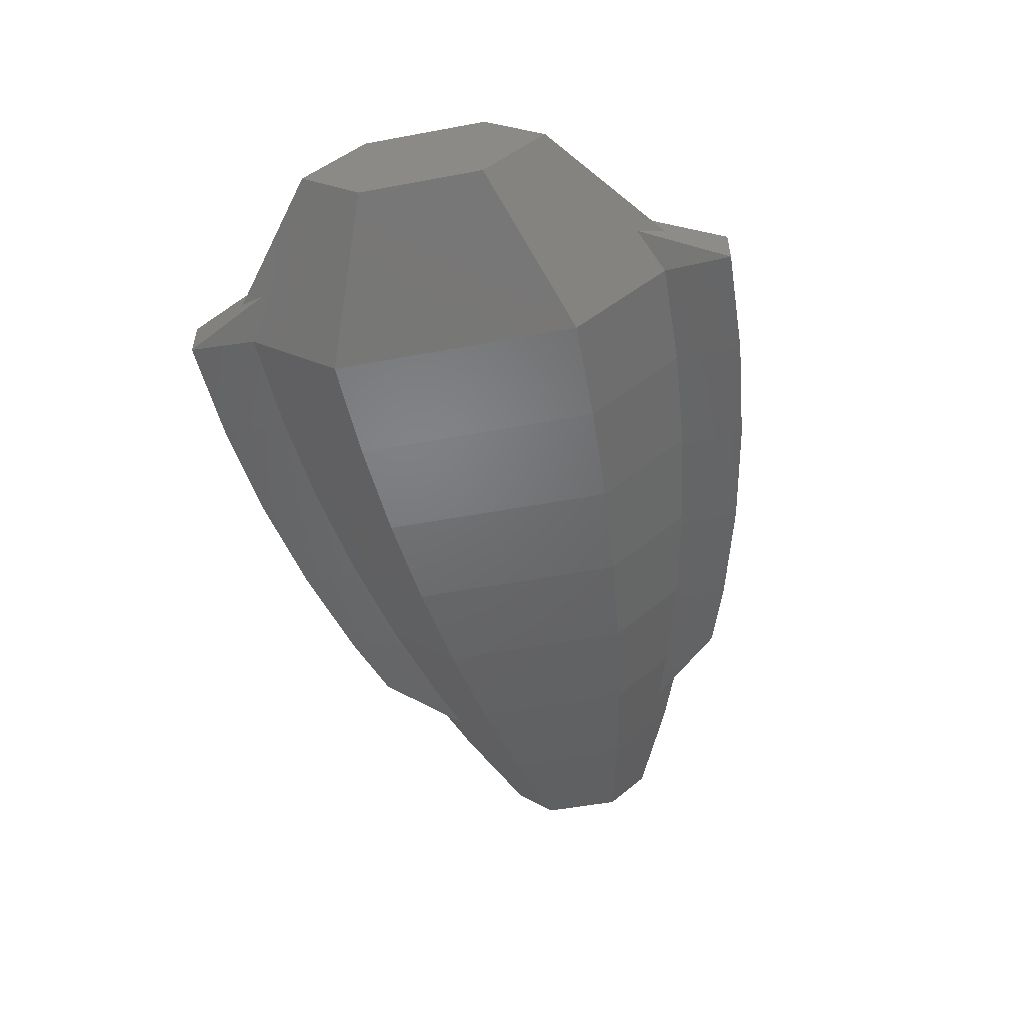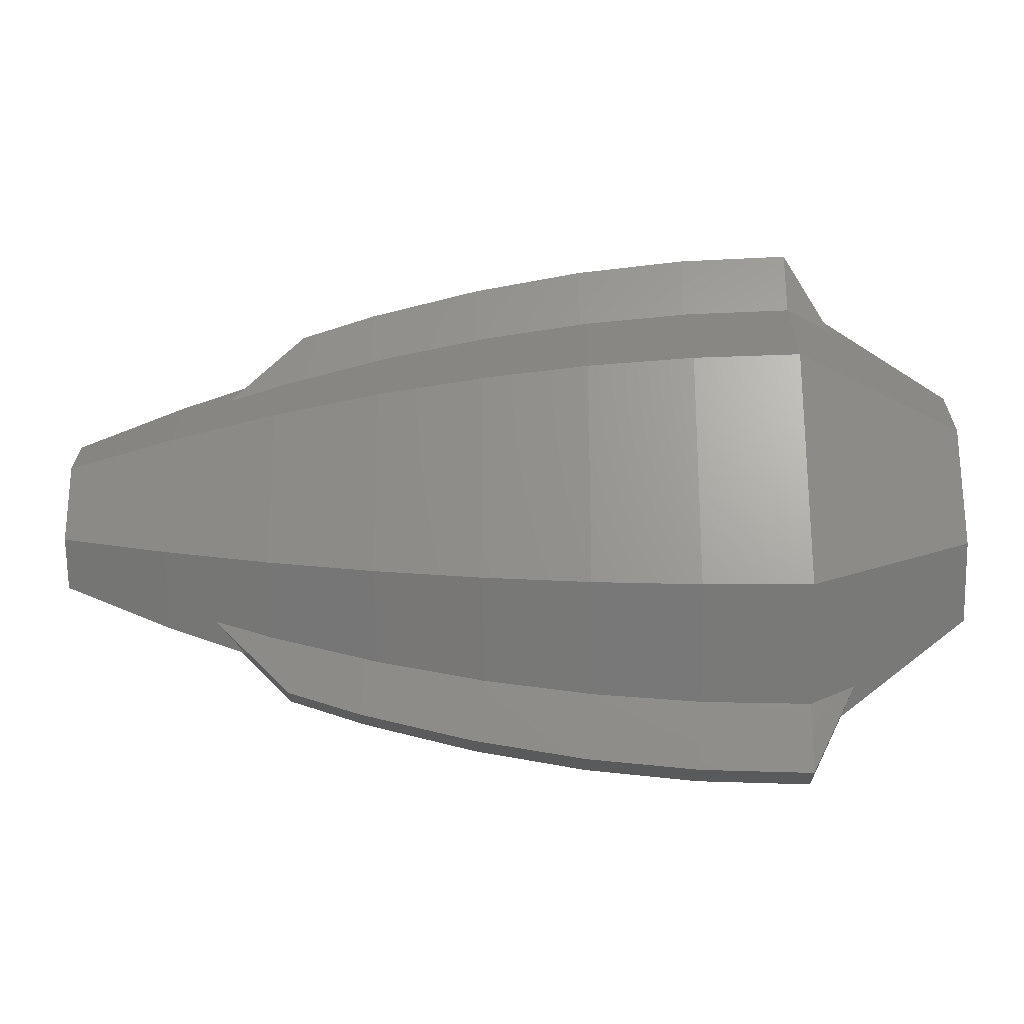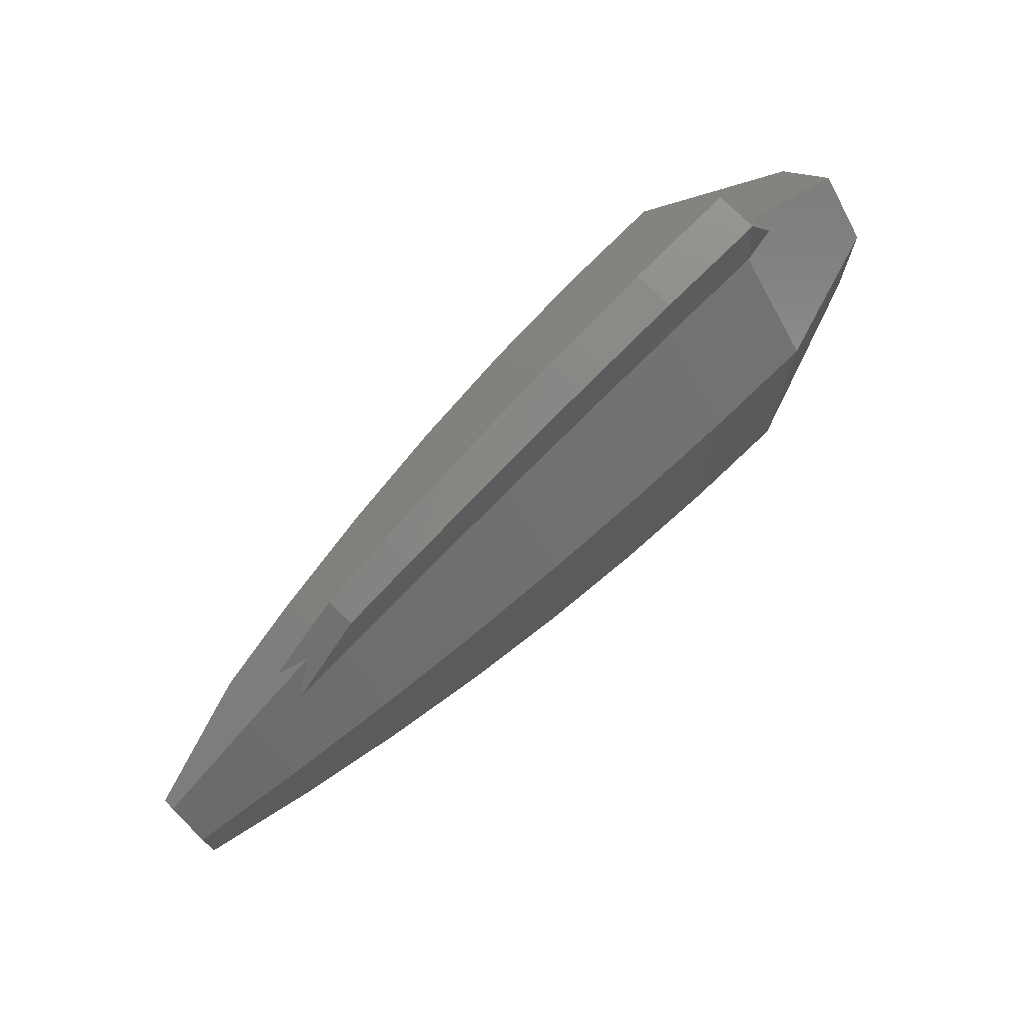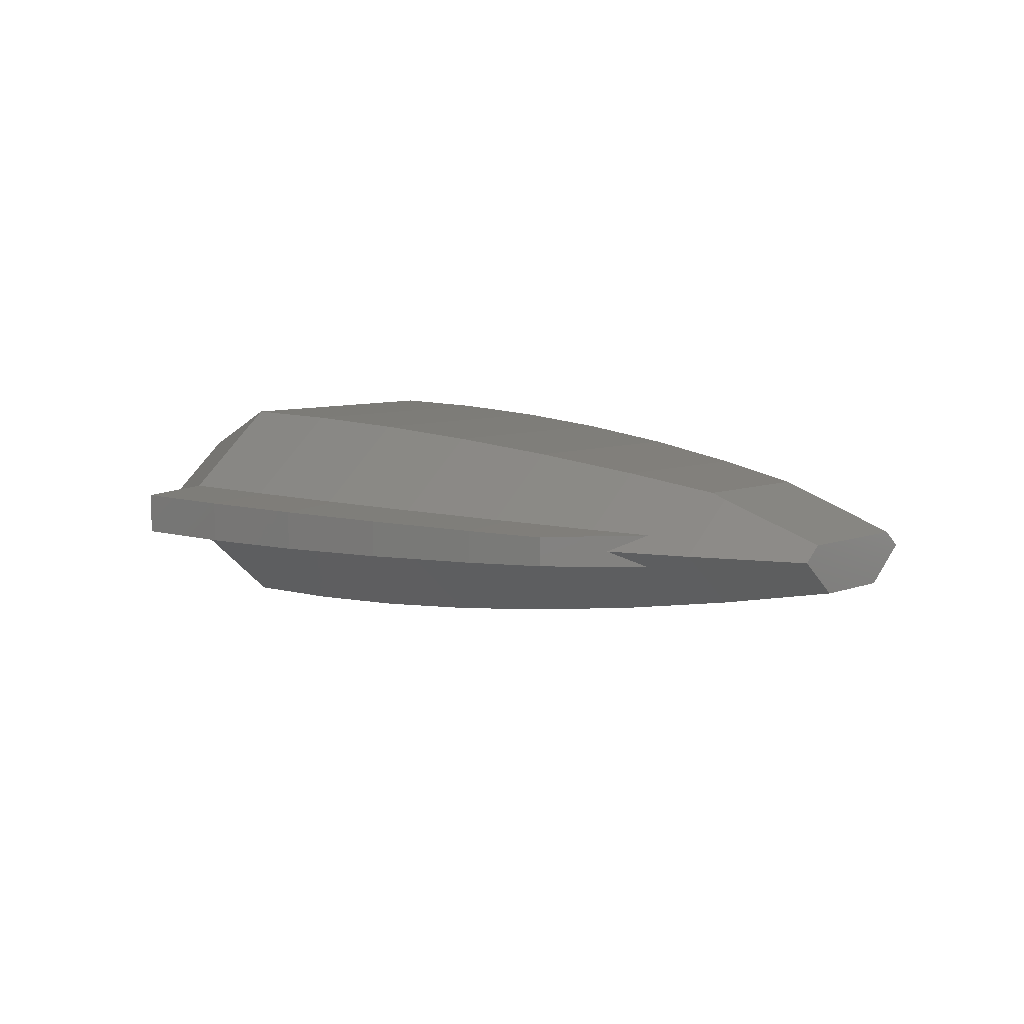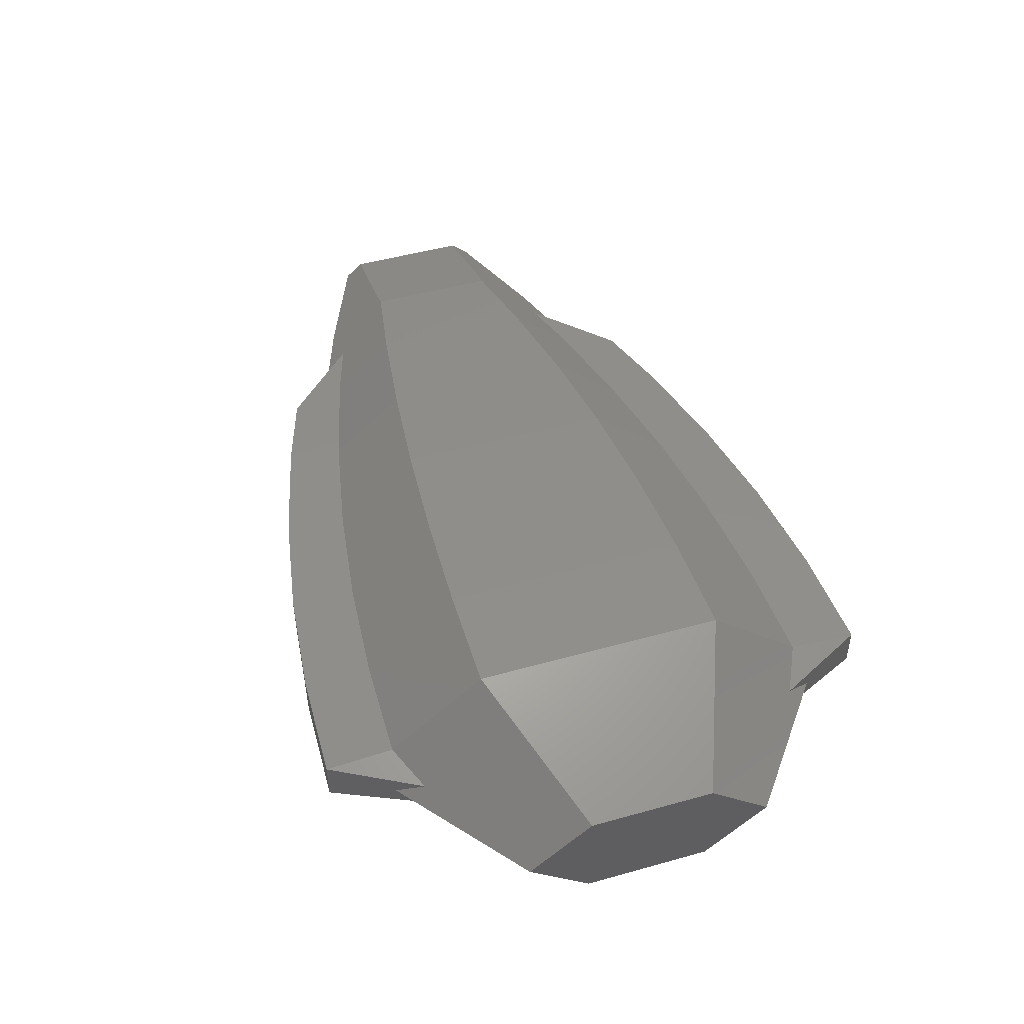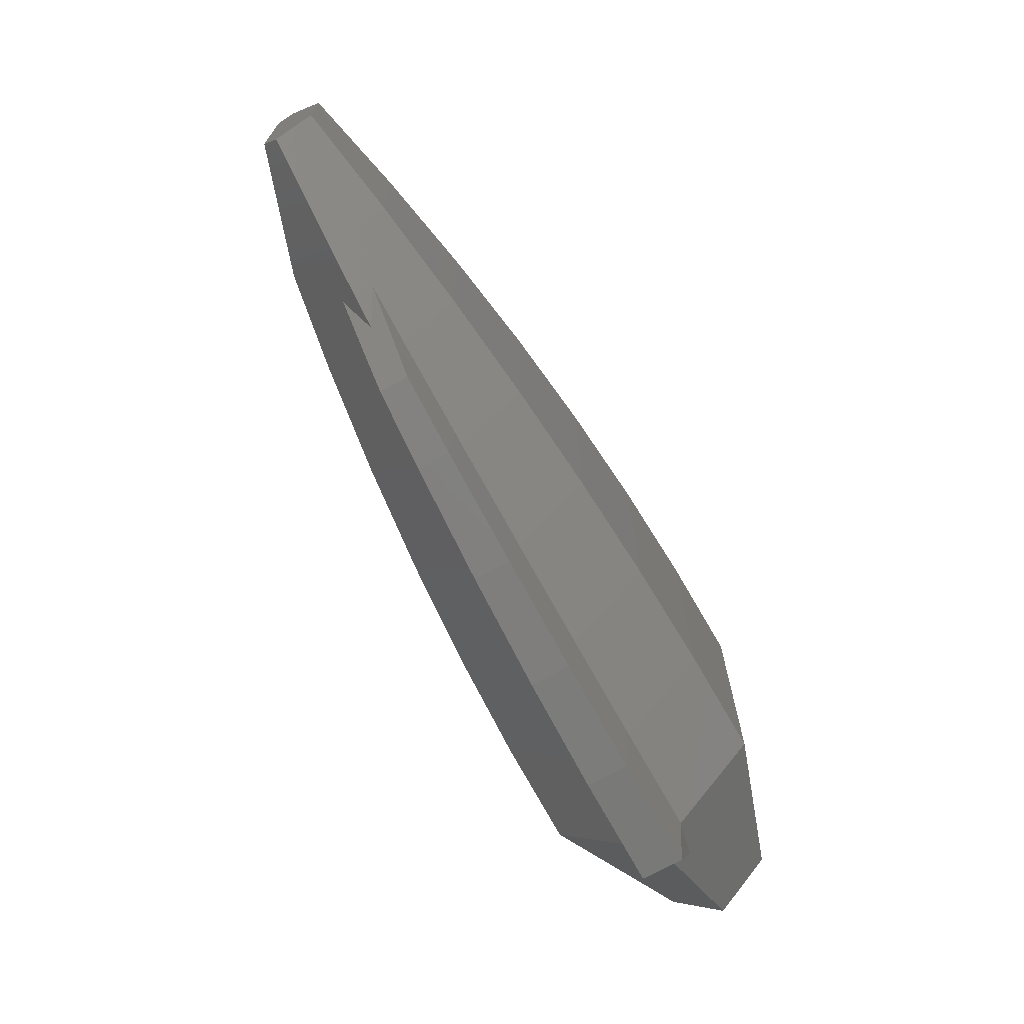
<metadata>
{"format":"stl","ext":"stl","renderer":"f3d","projection":"perspective","resolution":1024,"background":"white","views":[{"elev":-52.6,"azim":-78.7,"up":"+Z"},{"elev":-23.0,"azim":-178.4,"up":"+Y"},{"elev":73.4,"azim":135.4,"up":"+Y"},{"elev":7.6,"azim":42.9,"up":"+Z"},{"elev":48.0,"azim":-107.4,"up":"+Z"},{"elev":-70.4,"azim":119.0,"up":"+Y"}]}
</metadata>
<code>
# stl→obj: 164 verts, 324 faces
v 0 4.5 -1.286
v 0.6285 5.26 -0.6171
v 2.583 2.958 -2.536
v 1.091e-06 5.278 -0.6191
v 0 3 -2.572
v 2.798e-07 5.278 -0.6191
v 0 -4.5 1.286
v 0.6285 -5.26 0.6171
v 2.583 -2.958 2.536
v 0 -3 2.572
v 2.798e-07 -5.278 0.6191
v 0.6423 5.26 0.6171
v 2.583 2.958 2.536
v 2.583 5.204 0.611
v 5.396e-07 3 2.572
v 9.493e-07 5.278 0.6191
v 0 3 2.572
v 0 -3 -2.572
v 2.583 5.204 -0.611
v 0.6423 -5.26 0.6171
v 2.583 -5.204 0.611
v 5.396e-07 -3 -2.572
v 2.583 -5.204 -0.611
v 1.091e-06 -5.278 -0.6191
v 9.493e-07 -5.278 -0.6191
v 2.583 -2.958 -2.536
v 5.167 2.833 -2.429
v 4.562 5.033 -0.5933
v 5.167 4.981 -0.5875
v 2.667 5.196 -0.6111
v 2.667 -5.196 0.6111
v 4.562 -5.033 0.5933
v 4.713 5.02 0.5918
v 5.167 2.833 2.429
v 5.167 4.981 0.5875
v 2.667 5.196 0.6111
v 5.167 -2.833 2.429
v 4.713 -5.02 0.5918
v 5.167 -4.981 0.5875
v 5.167 -4.981 -0.5875
v 2.667 -5.196 -0.6111
v 5.167 -2.833 -2.429
v 5.831 4.884 -0.579
v 7.75 2.625 -2.251
v 5.333 4.955 -0.5868
v 5.831 -4.884 0.579
v 7.75 -2.625 2.251
v 5.333 -4.955 0.5868
v 6.021 4.857 0.576
v 7.75 2.625 2.251
v 7.75 4.61 0.5488
v 5.333 4.955 0.5868
v 7.75 -4.61 -0.5488
v 5.333 -4.955 -0.5868
v 7.75 -2.625 -2.251
v 7.75 4.61 -0.5488
v 6.021 -4.857 0.576
v 7.75 -4.61 0.5488
v 10.33 2.333 -2.001
v 9.751 4.206 -0.5076
v 10.33 4.09 -0.4948
v 8 4.557 -0.5462
v 8 -4.557 0.5462
v 9.751 -4.206 0.5076
v 10.05 4.146 0.501
v 10.33 2.333 2.001
v 10.33 4.09 0.4948
v 8 4.557 0.5462
v 10.33 -2.333 2.001
v 10.05 -4.146 0.501
v 10.33 -4.09 0.4948
v 10.33 -4.09 -0.4948
v 8 -4.557 -0.5462
v 10.33 -2.333 -2.001
v 11.07 3.896 -0.4778
v 12.92 1.958 -1.679
v 10.67 3.999 -0.4891
v 11.07 -3.896 0.4778
v 12.92 -1.958 1.679
v 10.67 -3.999 0.4891
v 11.45 3.797 0.4668
v 12.92 1.958 1.679
v 12.92 3.42 0.4255
v 10.67 3.999 0.4891
v 12.92 3.42 -0.4255
v 11.45 -3.797 0.4668
v 12.92 -3.42 0.4255
v 12.92 -3.42 -0.4255
v 10.67 -3.999 -0.4891
v 12.92 -1.958 -1.679
v 15.5 3 -8.53e-08
v 15.5 1.5 -1.286
v 14.29 2.983 -0.3827
v 13.33 3.284 -0.4158
v 13.6 3.675 -1.431e-07
v 14.29 -2.983 0.3827
v 15.5 -3 8.53e-08
v 13.33 -3.284 0.4158
v 13.6 -3.675 1.431e-07
v 15.12 1.568 1.344
v 15.5 1.579 1.218
v 14.29 2.983 0.3827
v 13.33 3.284 0.4158
v 15.12 -1.568 1.344
v 15.5 -1.579 1.218
v 14.29 -2.983 -0.3827
v 15.5 -1.5 -1.286
v 13.33 -3.284 -0.4158
v 18.08 0.9583 -0.8216
v 17.38 -1.514 0.5978
v 18.08 1.917 -1.07e-07
v 18.08 1.49 0.3656
v 18.08 -1.917 1.07e-07
v 18.08 -0.9583 -0.8216
v 18.08 -1.49 0.3656
v -1.081 4.767 -0.344
v 0 5.278 -0.6191
v -3.897 3 0
v -3.897 1.5 -1.286
v -0.7545 5.419 0
v -3.897 -1.5 -1.286
v -3.897 -3 0
v -1.081 -4.767 0.344
v -0.7545 -5.419 0
v 0 -5.278 0.6191
v -3.897 -1.5 1.286
v 0 5.278 0.6191
v 0 -5.278 -0.6191
v -1.081 -4.767 -0.344
v -1.081 4.767 0.344
v -3.897 1.5 1.286
v 15.12 0.9886 1.344
v 0 6.928 0.5
v 2.667 6.832 0.4931
v 2.667 6.832 -0.4931
v 0 6.928 -0.5
v 8.815e-07 6.928 -0.5
v 5.333 6.543 0.4722
v 5.333 6.543 -0.4722
v 8 6.062 0.4375
v 8 6.062 -0.4375
v 10.67 5.389 0.3889
v 10.67 5.389 -0.3889
v 12.47 4.803 0.3467
v 12.47 4.803 -0.09447
v 12.47 4.803 -0.3467
v 13.33 3.939 -0.3685
v 13.33 3.939 0.3685
v 0 -6.928 -0.5
v 0 -6.928 0.5
v 8.815e-07 -6.928 -0.5
v 2.667 -6.832 0.4931
v 2.667 -6.832 -0.4931
v 5.333 -6.543 0.4722
v 5.333 -6.543 -0.4722
v 8 -6.062 -0.4375
v 8 -6.062 0.4375
v 10.67 -5.389 0.3889
v 10.67 -5.389 -0.3889
v 12.47 -4.803 0.3467
v 12.47 -4.803 -0.09447
v 12.47 -4.803 -0.3467
v 13.33 -3.939 -0.3685
v 13.33 -3.939 0.3685
f 1 2 3
f 2 1 4
f 1 3 5
f 4 1 6
f 7 8 9
f 7 9 10
f 8 7 11
f 12 13 14
f 15 12 16
f 12 15 13
f 15 17 13
f 5 3 18
f 19 3 2
f 9 20 21
f 20 9 8
f 22 23 24
f 22 24 25
f 23 22 26
f 22 18 26
f 3 26 18
f 27 28 29
f 28 27 3
f 3 30 28
f 30 3 19
f 9 31 32
f 31 9 21
f 33 34 35
f 13 33 36
f 13 36 14
f 33 13 34
f 37 38 39
f 37 32 38
f 32 37 9
f 26 40 41
f 26 41 23
f 40 26 42
f 3 42 26
f 27 42 3
f 27 43 44
f 43 27 45
f 45 27 29
f 37 46 47
f 46 37 48
f 48 37 39
f 49 50 51
f 34 49 52
f 34 52 35
f 49 34 50
f 27 44 42
f 42 53 54
f 42 54 40
f 53 42 55
f 56 44 43
f 47 57 58
f 57 47 46
f 44 55 42
f 59 60 61
f 60 59 44
f 44 62 60
f 62 44 56
f 47 63 64
f 63 47 58
f 65 66 67
f 50 65 68
f 50 68 51
f 65 50 66
f 69 70 71
f 69 64 70
f 64 69 47
f 55 72 73
f 55 73 53
f 72 55 74
f 44 74 55
f 59 74 44
f 59 75 76
f 75 59 77
f 77 59 61
f 69 78 79
f 78 69 80
f 80 69 71
f 81 82 83
f 66 81 84
f 66 84 67
f 81 66 82
f 59 76 74
f 85 76 75
f 79 86 87
f 86 79 78
f 74 88 89
f 74 89 72
f 88 74 90
f 76 90 74
f 91 92 76
f 76 93 91
f 76 94 93
f 94 76 85
f 91 93 95
f 79 96 97
f 79 98 96
f 98 79 87
f 97 96 99
f 91 100 101
f 91 102 100
f 102 91 95
f 82 102 103
f 82 103 83
f 102 82 100
f 104 97 105
f 97 104 79
f 97 106 107
f 106 97 99
f 90 106 108
f 90 108 88
f 106 90 107
f 76 107 90
f 92 107 76
f 91 109 92
f 97 110 105
f 101 111 91
f 111 101 112
f 92 109 107
f 107 113 97
f 113 107 114
f 111 109 91
f 112 109 111
f 112 114 109
f 115 114 112
f 114 115 113
f 110 113 115
f 113 110 97
f 109 114 107
f 116 1 5
f 1 116 117
f 118 5 119
f 5 118 116
f 116 118 120
f 18 121 5
f 5 121 119
f 10 122 123
f 123 122 124
f 123 7 10
f 7 123 125
f 122 10 126
f 17 16 127
f 16 17 15
f 125 11 7
f 18 25 128
f 25 18 22
f 124 122 129
f 129 18 128
f 122 18 129
f 18 122 121
f 120 118 130
f 127 130 17
f 118 17 130
f 17 118 131
f 119 131 118
f 121 131 119
f 121 126 131
f 126 121 122
f 117 6 1
f 17 9 13
f 10 9 17
f 9 37 34
f 9 34 13
f 34 47 50
f 37 47 34
f 47 69 66
f 47 66 50
f 66 79 82
f 69 79 66
f 104 132 79
f 82 132 100
f 132 82 79
f 17 131 10
f 10 131 126
f 112 110 115
f 132 112 101
f 112 132 110
f 132 101 100
f 110 132 105
f 105 132 104
f 133 134 135
f 133 135 136
f 127 12 133
f 12 127 16
f 19 135 30
f 2 135 19
f 137 2 4
f 2 137 135
f 137 136 135
f 134 14 36
f 134 12 14
f 12 134 133
f 134 33 138
f 33 134 36
f 29 139 45
f 28 139 29
f 135 28 30
f 28 135 139
f 138 139 135
f 134 138 135
f 138 35 52
f 35 138 33
f 140 141 138
f 56 141 62
f 43 141 56
f 139 43 45
f 43 139 141
f 138 141 139
f 52 49 138
f 140 51 68
f 140 49 51
f 49 140 138
f 140 65 142
f 65 140 68
f 61 143 77
f 60 143 61
f 141 60 62
f 60 141 143
f 142 143 141
f 140 142 141
f 142 67 84
f 67 142 65
f 144 145 142
f 143 145 146
f 145 143 142
f 84 81 142
f 85 147 94
f 85 146 147
f 75 146 85
f 143 75 77
f 75 143 146
f 148 83 103
f 144 83 148
f 144 81 83
f 81 144 142
f 103 102 148
f 147 93 94
f 128 149 129
f 136 120 133
f 120 136 116
f 133 120 130
f 130 127 133
f 6 137 4
f 117 137 6
f 137 117 136
f 123 150 125
f 136 117 116
f 128 24 151
f 128 151 149
f 24 128 25
f 95 148 102
f 147 148 95
f 145 148 147
f 148 145 144
f 145 147 146
f 147 95 93
f 152 150 153
f 150 149 153
f 8 150 20
f 11 150 8
f 150 11 125
f 153 23 41
f 153 24 23
f 153 151 24
f 149 151 153
f 21 152 31
f 20 152 21
f 152 20 150
f 32 154 38
f 152 32 31
f 32 152 154
f 155 40 54
f 41 155 153
f 155 41 40
f 153 155 154
f 152 153 154
f 39 154 48
f 154 39 38
f 154 156 157
f 156 53 73
f 54 156 155
f 156 54 53
f 154 155 156
f 154 46 48
f 46 154 57
f 58 157 63
f 57 157 58
f 157 57 154
f 64 158 70
f 157 64 63
f 64 157 158
f 159 72 89
f 73 159 156
f 159 73 72
f 156 159 158
f 157 156 158
f 71 158 80
f 158 71 70
f 160 158 161
f 159 161 158
f 161 159 162
f 158 78 80
f 78 158 86
f 163 88 108
f 162 88 163
f 89 162 159
f 162 89 88
f 87 164 98
f 87 160 164
f 86 160 87
f 160 86 158
f 98 164 96
f 163 108 106
f 129 149 124
f 150 124 149
f 124 150 123
f 161 164 160
f 164 99 96
f 164 161 163
f 163 161 162
f 164 163 99
f 99 163 106

</code>
